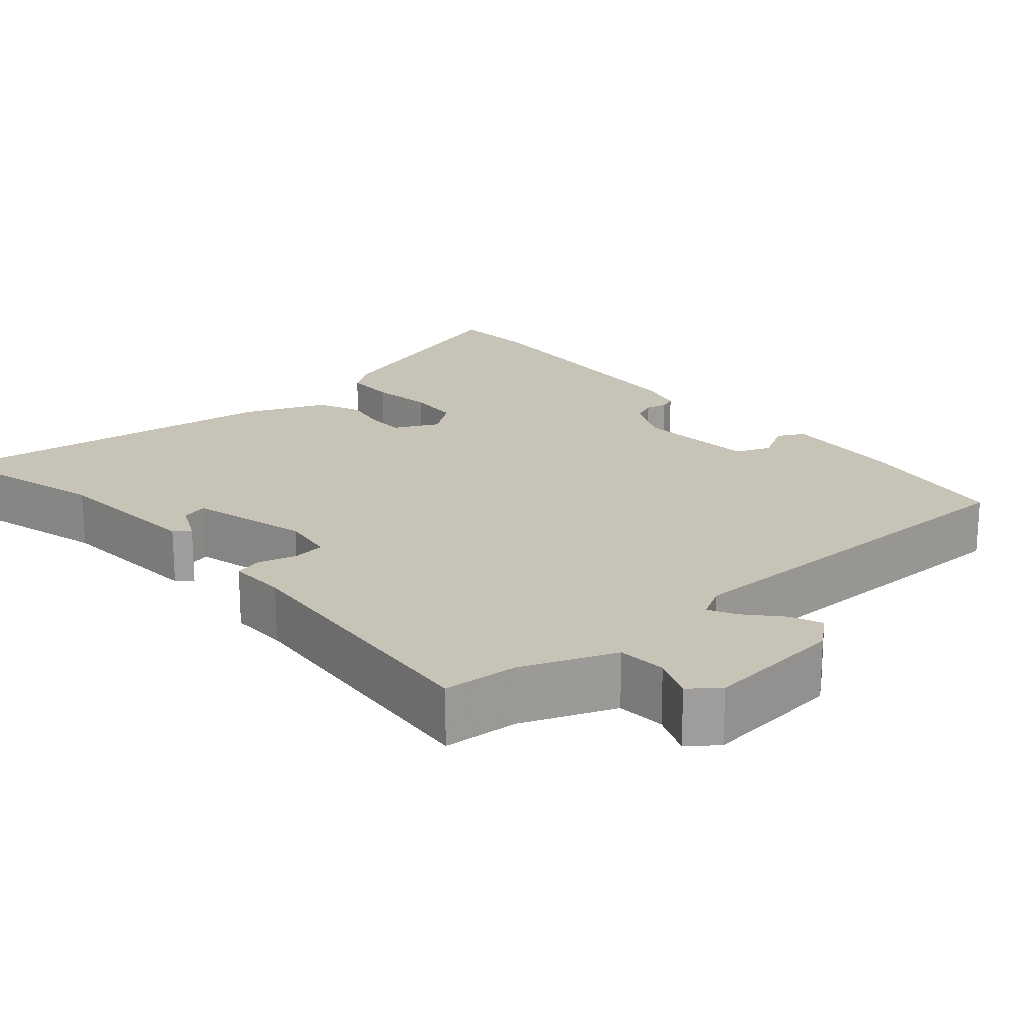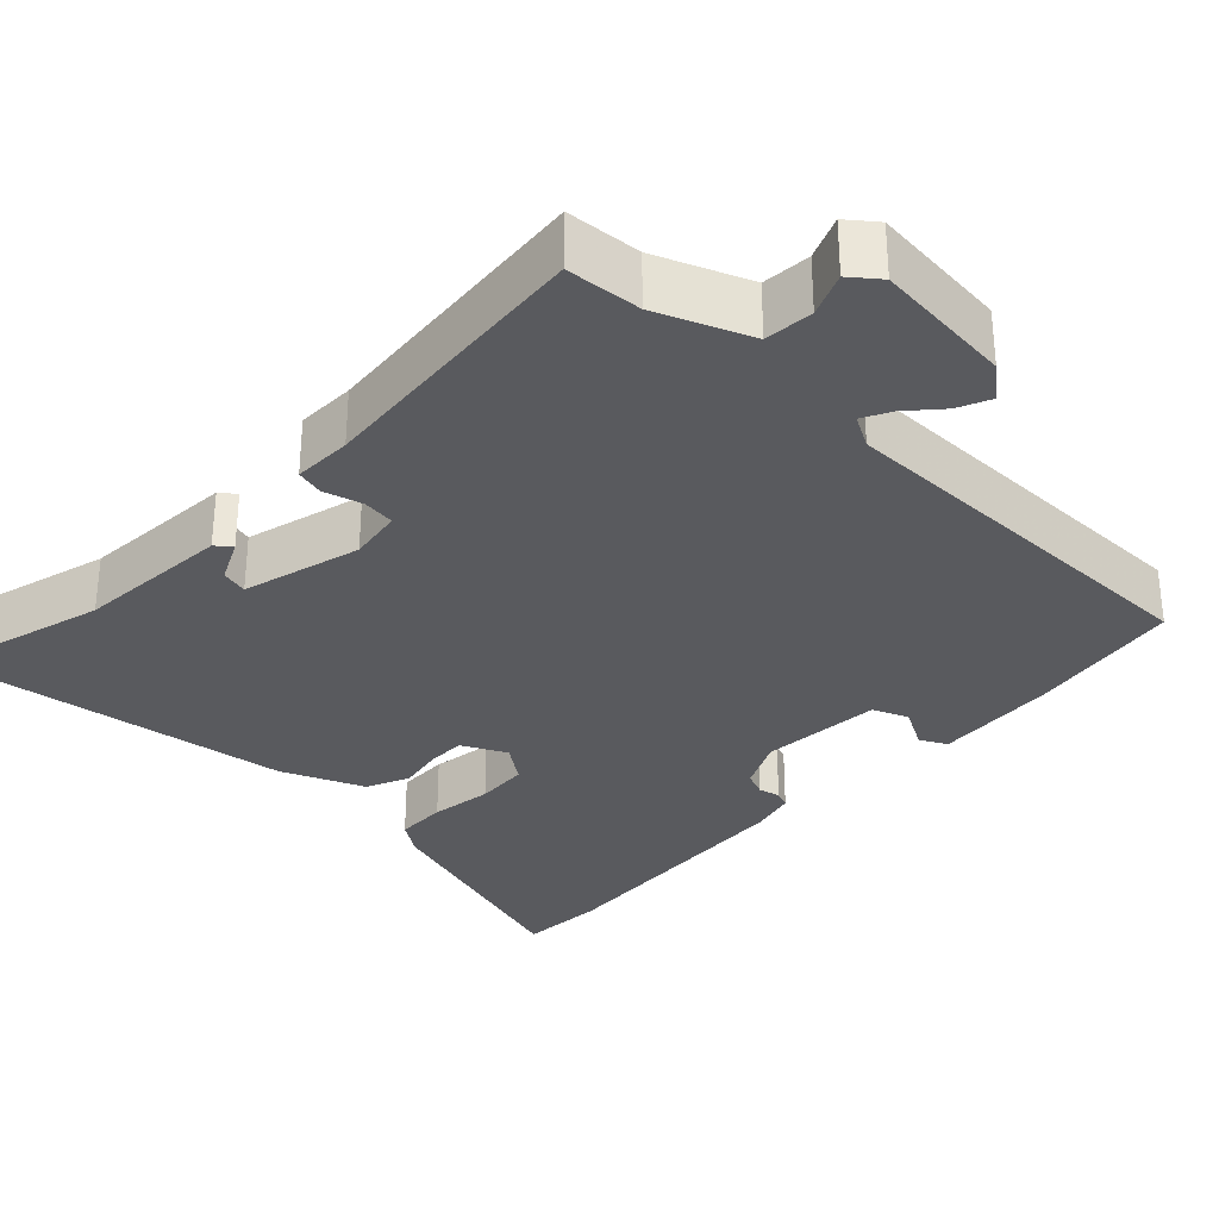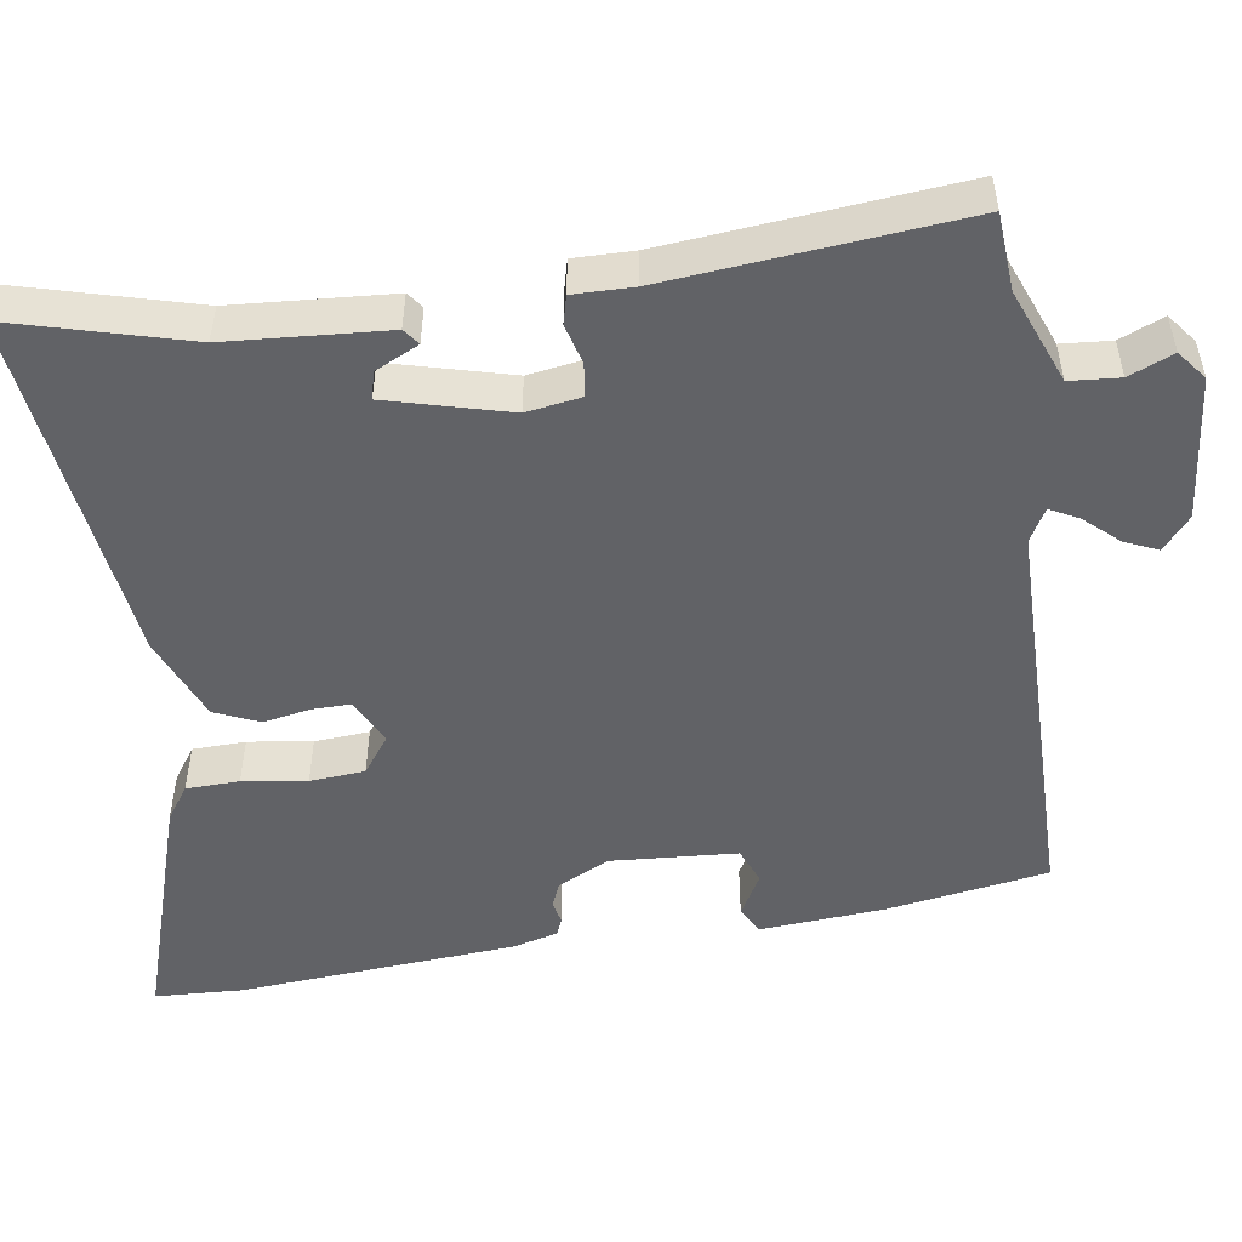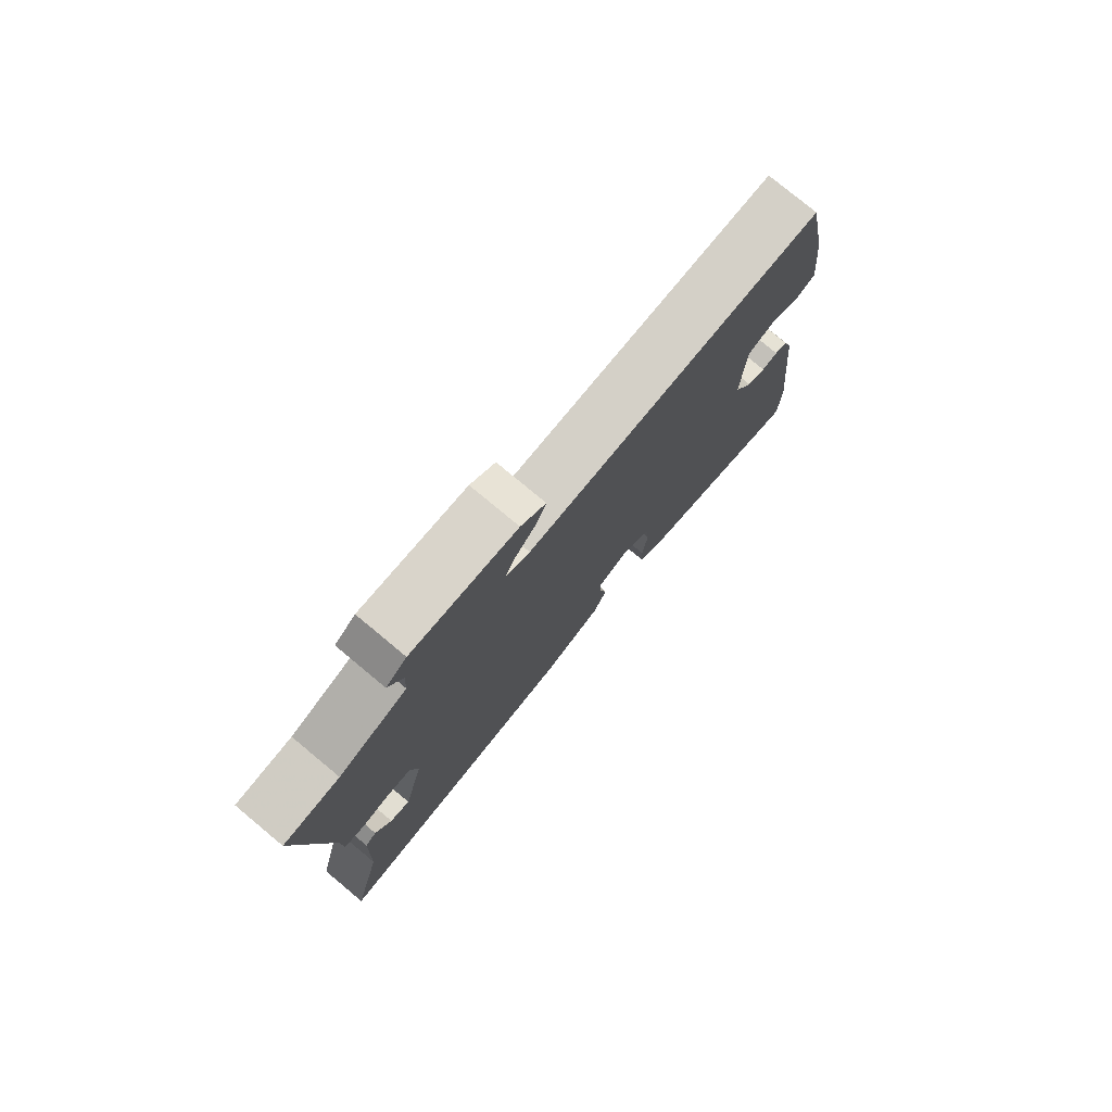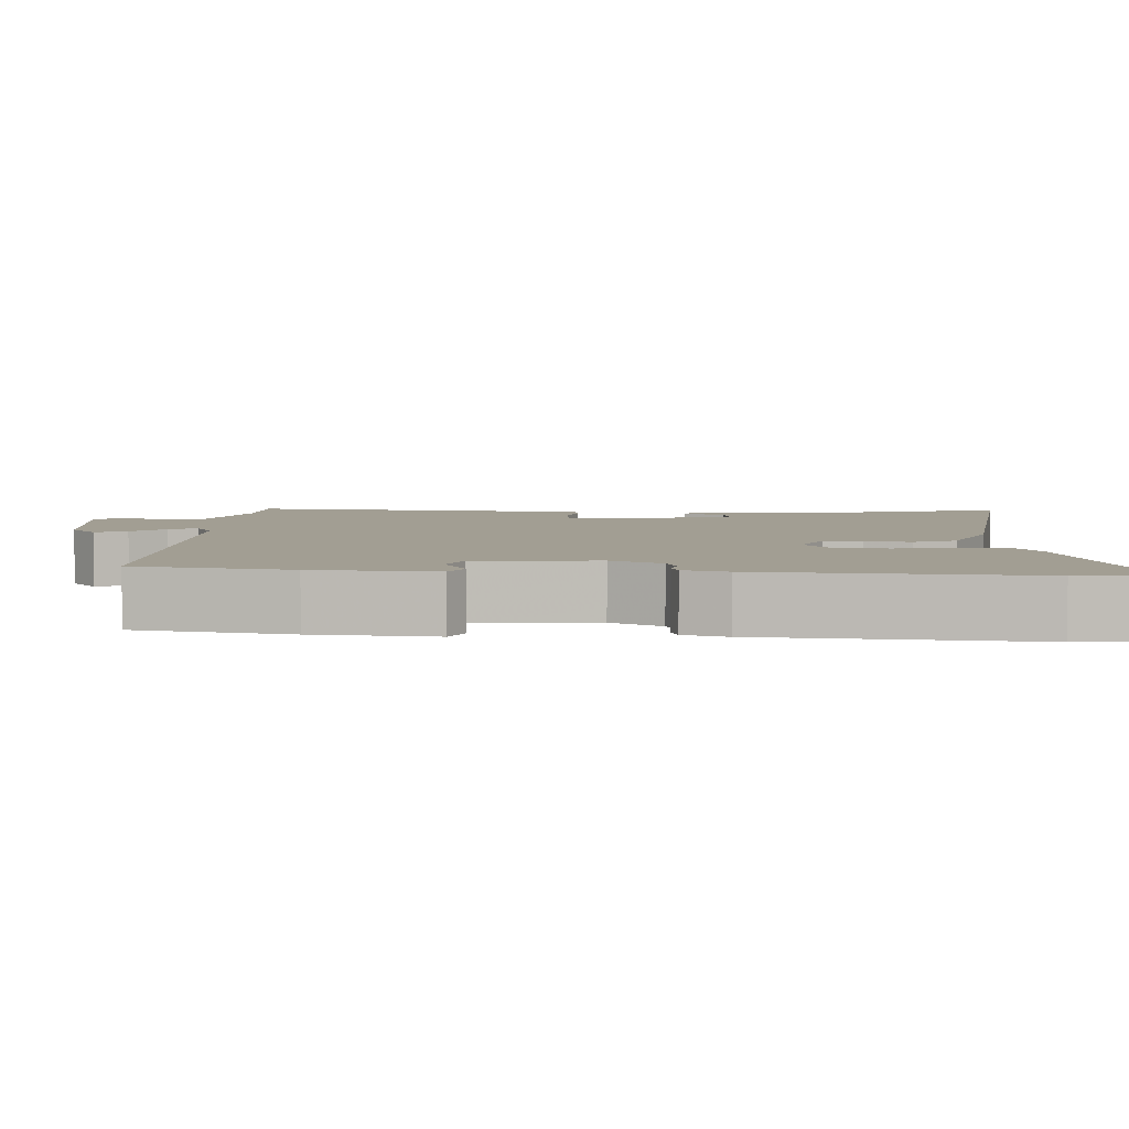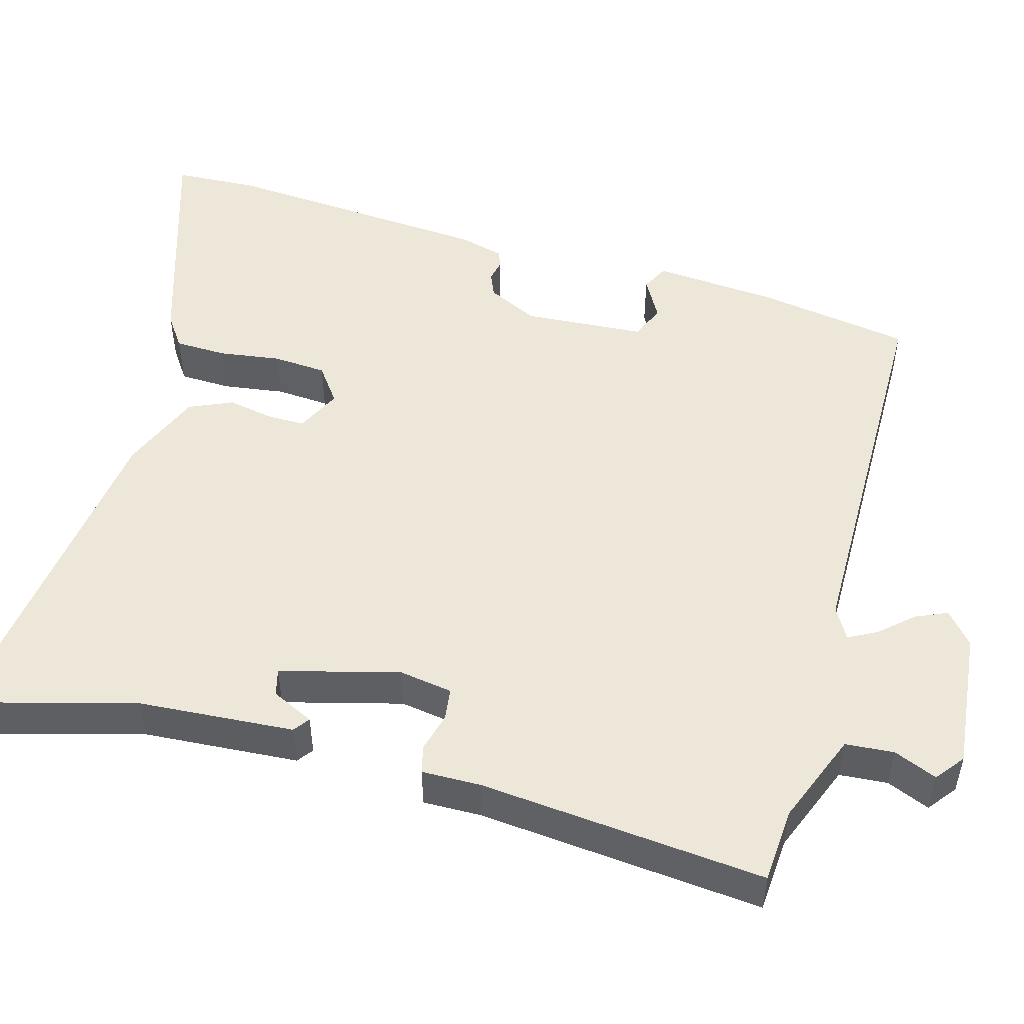
<metadata>
{"format":"obj","ext":"obj","renderer":"f3d","projection":"perspective","resolution":1024,"background":"white","views":[{"elev":19.8,"azim":-42.8,"up":"+Y"},{"elev":-31.4,"azim":-45.4,"up":"+Y"},{"elev":-50.7,"azim":-83.2,"up":"+Y"},{"elev":78.4,"azim":-50.3,"up":"+Z"},{"elev":5.1,"azim":91.4,"up":"+Y"},{"elev":50.2,"azim":-76.1,"up":"+Y"}]}
</metadata>
<code>
v 0.5 0.07 -0.496
v 0.498 0.07 -0.608
v 0.196 0.07 -0.522
v 0.153 0.07 -0.494
v 0.149 0.07 -0.427
v 0.158 0.07 -0.346
v 0.151 0.07 -0.277
v 0.103 0.07 -0.244
v 0.046 0.07 -0.274
v 0.048 0.07 -0.323
v 0.061 0.07 -0.382
v 0.038 0.07 -0.439
v -0.067 0.07 -0.486
v -0.517 0.07 -0.558
v -0.463 0.07 -0.333
v -0.455 0.07 -0.131
v -0.435 0.07 -0.115
v -0.407 0.07 -0.169
v -0.372 0.07 -0.177
v -0.336 0.07 -0.022
v -0.349 0.07 0.047
v -0.391 0.07 0.051
v -0.441 0.07 0.036
v -0.477 0.07 0.044
v -0.478 0.07 0.12
v -0.524 0.07 0.489
v -0.427 0.07 0.499
v -0.309 0.07 0.55
v -0.306 0.07 0.613
v -0.331 0.07 0.668
v -0.295 0.07 0.698
v -0.113 0.07 0.685
v -0.07 0.07 0.651
v -0.087 0.07 0.609
v -0.124 0.07 0.565
v -0.142 0.07 0.528
v -0.1 0.07 0.506
v 0.413 0.07 0.519
v 0.452 0.07 0.318
v 0.469 0.07 0.159
v 0.435 0.07 0.14
v 0.381 0.07 0.168
v 0.336 0.07 0.148
v 0.33 0.07 -0.011
v 0.364 0.07 -0.076
v 0.396 0.07 -0.088
v 0.424 0.07 -0.081
v 0.446 0.07 -0.089
v 0.463 0.07 -0.146
v 0.5 0 -0.496
v 0.498 0 -0.608
v 0.196 0 -0.522
v 0.153 0 -0.494
v 0.149 0 -0.427
v 0.158 0 -0.346
v 0.151 0 -0.277
v 0.103 0 -0.244
v 0.046 0 -0.274
v 0.048 0 -0.323
v 0.061 0 -0.382
v 0.038 0 -0.439
v -0.067 0 -0.486
v -0.517 0 -0.558
v -0.463 0 -0.333
v -0.455 0 -0.131
v -0.435 0 -0.115
v -0.407 0 -0.169
v -0.372 0 -0.177
v -0.336 0 -0.022
v -0.349 0 0.047
v -0.391 0 0.051
v -0.441 0 0.036
v -0.477 0 0.044
v -0.478 0 0.12
v -0.524 0 0.489
v -0.427 0 0.499
v -0.309 0 0.55
v -0.306 0 0.613
v -0.331 0 0.668
v -0.295 0 0.698
v -0.113 0 0.685
v -0.07 0 0.651
v -0.087 0 0.609
v -0.124 0 0.565
v -0.142 0 0.528
v -0.1 0 0.506
v 0.413 0 0.519
v 0.452 0 0.318
v 0.469 0 0.159
v 0.435 0 0.14
v 0.381 0 0.168
v 0.336 0 0.148
v 0.33 0 -0.011
v 0.364 0 -0.076
v 0.396 0 -0.088
v 0.424 0 -0.081
v 0.446 0 -0.089
v 0.463 0 -0.146
f 46 47 48 49
f 45 46 49 1
f 44 45 1 2
f 39 40 41 42
f 37 38 39 42
f 36 37 42 43
f 32 33 34 35
f 32 35 36
f 29 30 31 32
f 28 29 32 36
f 27 28 36 43
f 25 26 27 43
f 22 23 24 25
f 21 22 25 43
f 15 16 17 18
f 15 18 19
f 14 15 19
f 13 14 19
f 10 11 12 13
f 9 10 13 19
f 8 9 19 20
f 3 4 5 6
f 44 2 3 6
f 44 6 7
f 43 44 7 8
f 8 20 21 43
f 98 97 96 95
f 50 98 95 94
f 51 50 94 93
f 91 90 89 88
f 91 88 87 86
f 92 91 86 85
f 84 83 82 81
f 85 84 81
f 81 80 79 78
f 85 81 78 77
f 92 85 77 76
f 92 76 75 74
f 74 73 72 71
f 92 74 71 70
f 67 66 65 64
f 68 67 64
f 68 64 63
f 68 63 62
f 62 61 60 59
f 68 62 59 58
f 69 68 58 57
f 55 54 53 52
f 55 52 51 93
f 56 55 93
f 57 56 93 92
f 92 70 69 57
f 1 50 51 2
f 2 51 52 3
f 3 52 53 4
f 4 53 54 5
f 5 54 55 6
f 6 55 56 7
f 7 56 57 8
f 8 57 58 9
f 9 58 59 10
f 10 59 60 11
f 11 60 61 12
f 12 61 62 13
f 13 62 63 14
f 14 63 64 15
f 15 64 65 16
f 16 65 66 17
f 17 66 67 18
f 18 67 68 19
f 19 68 69 20
f 20 69 70 21
f 21 70 71 22
f 22 71 72 23
f 23 72 73 24
f 24 73 74 25
f 25 74 75 26
f 26 75 76 27
f 27 76 77 28
f 28 77 78 29
f 29 78 79 30
f 30 79 80 31
f 31 80 81 32
f 32 81 82 33
f 33 82 83 34
f 34 83 84 35
f 35 84 85 36
f 36 85 86 37
f 37 86 87 38
f 38 87 88 39
f 39 88 89 40
f 40 89 90 41
f 41 90 91 42
f 42 91 92 43
f 43 92 93 44
f 44 93 94 45
f 45 94 95 46
f 46 95 96 47
f 47 96 97 48
f 48 97 98 49
f 49 98 50 1

</code>
